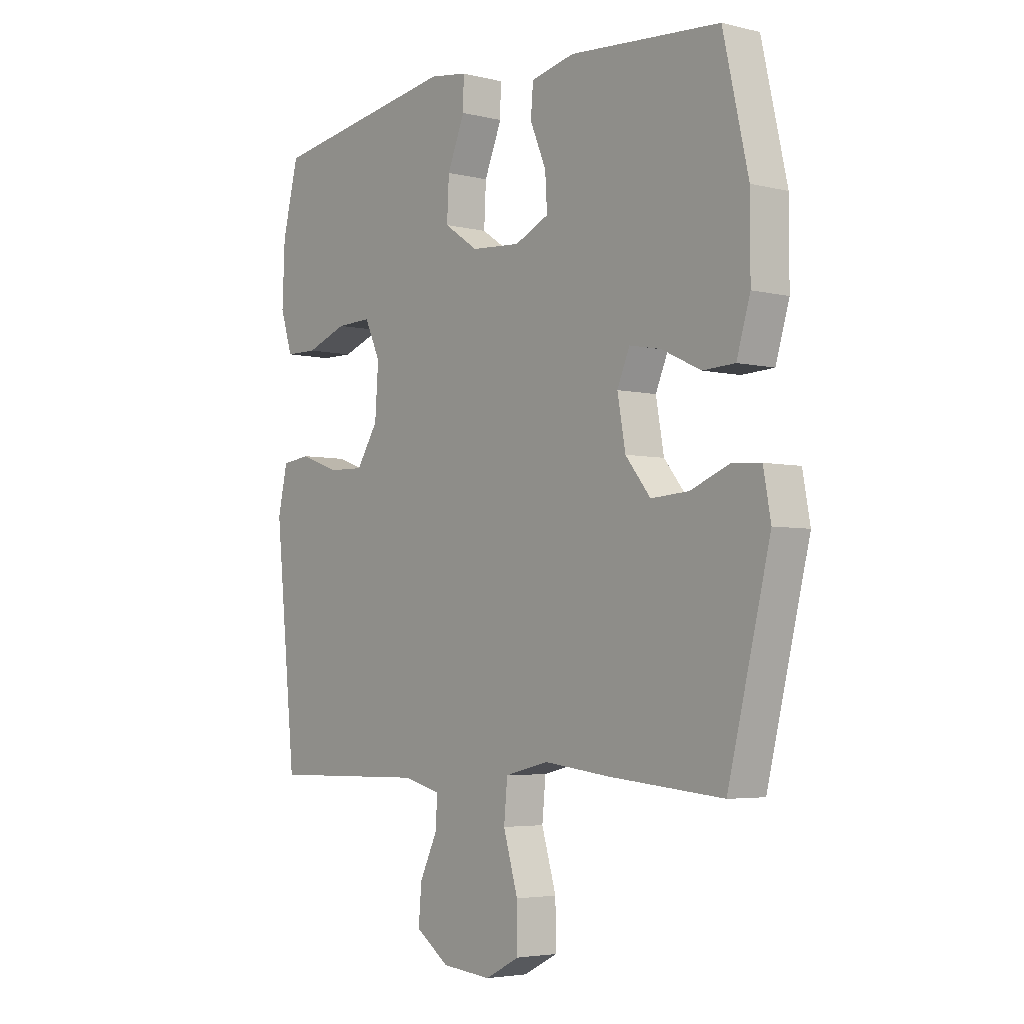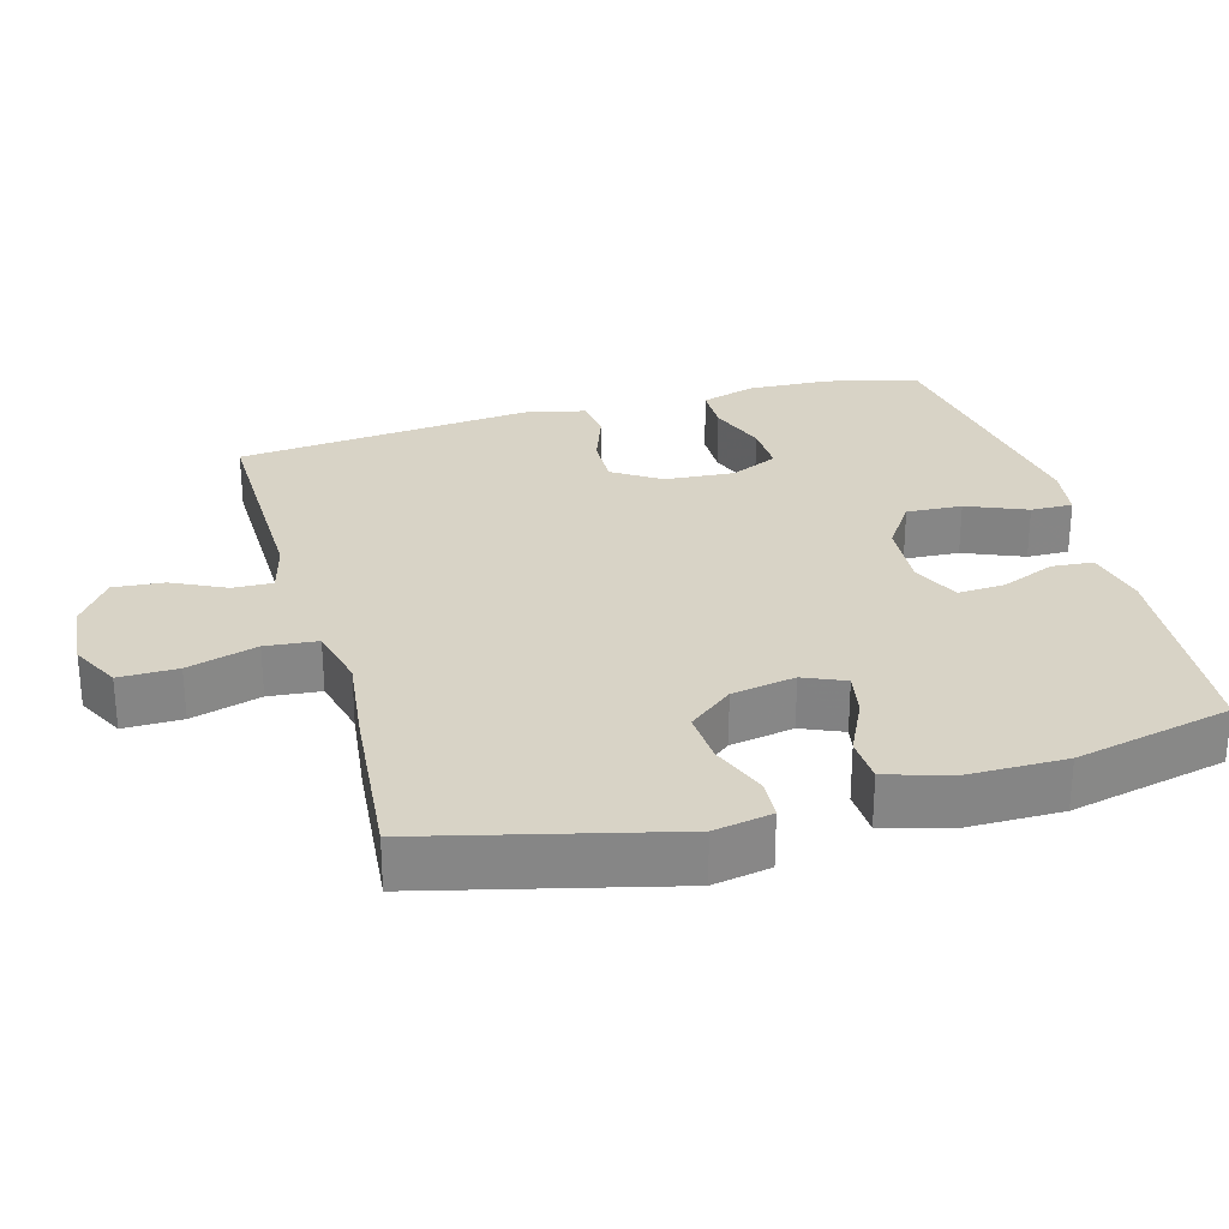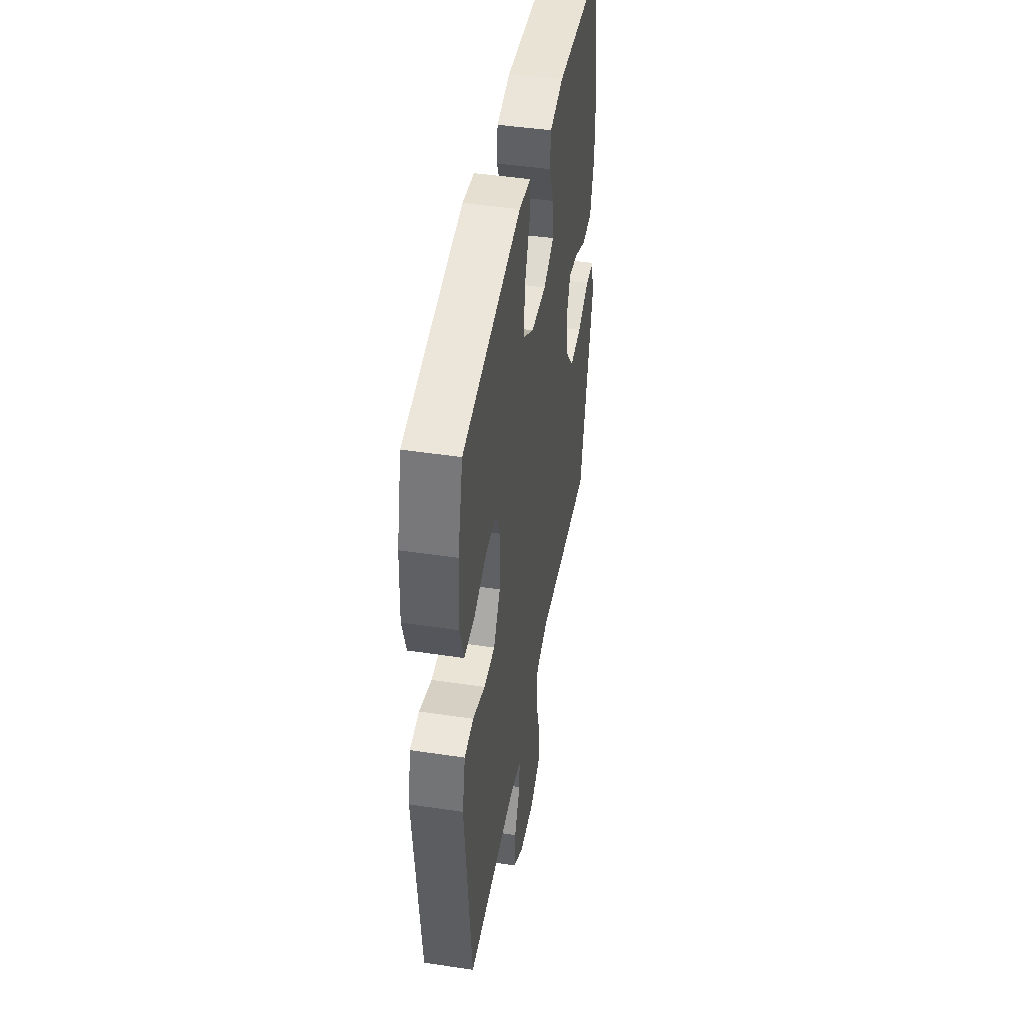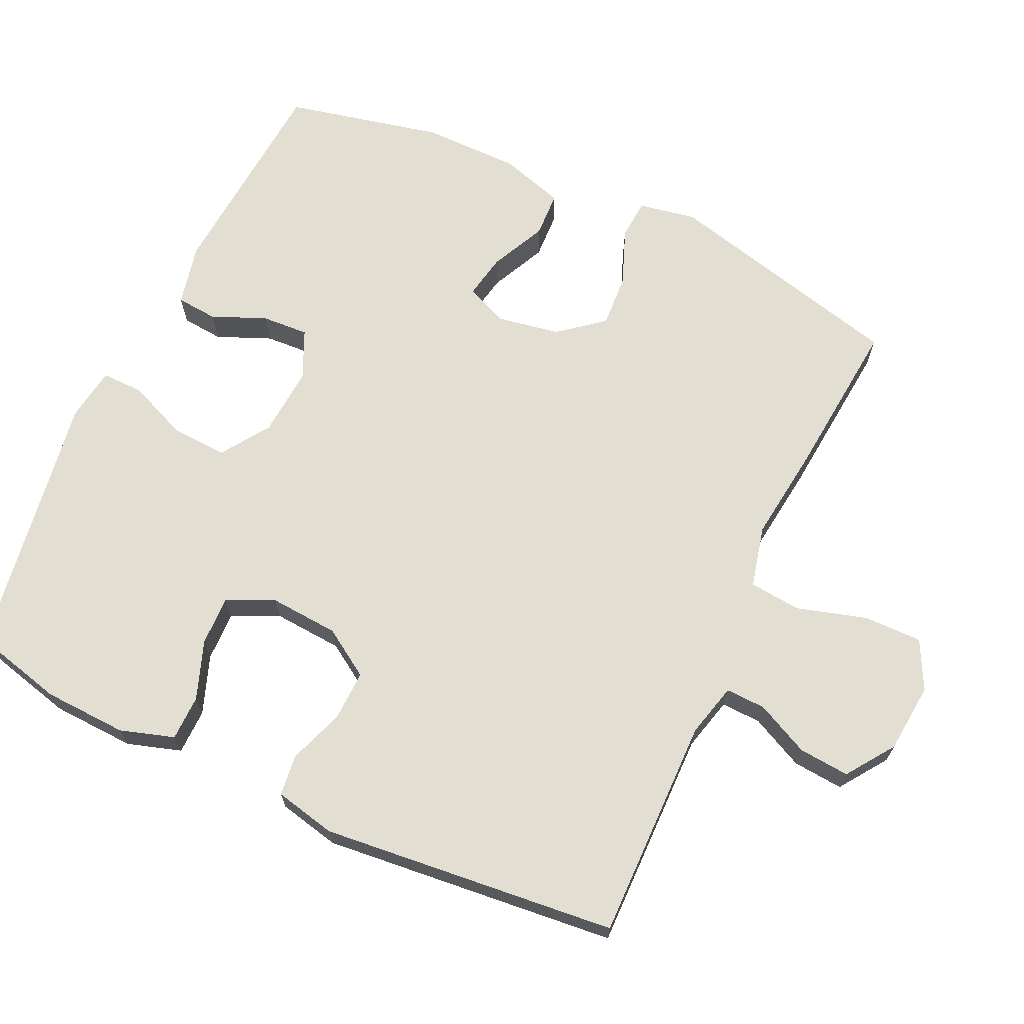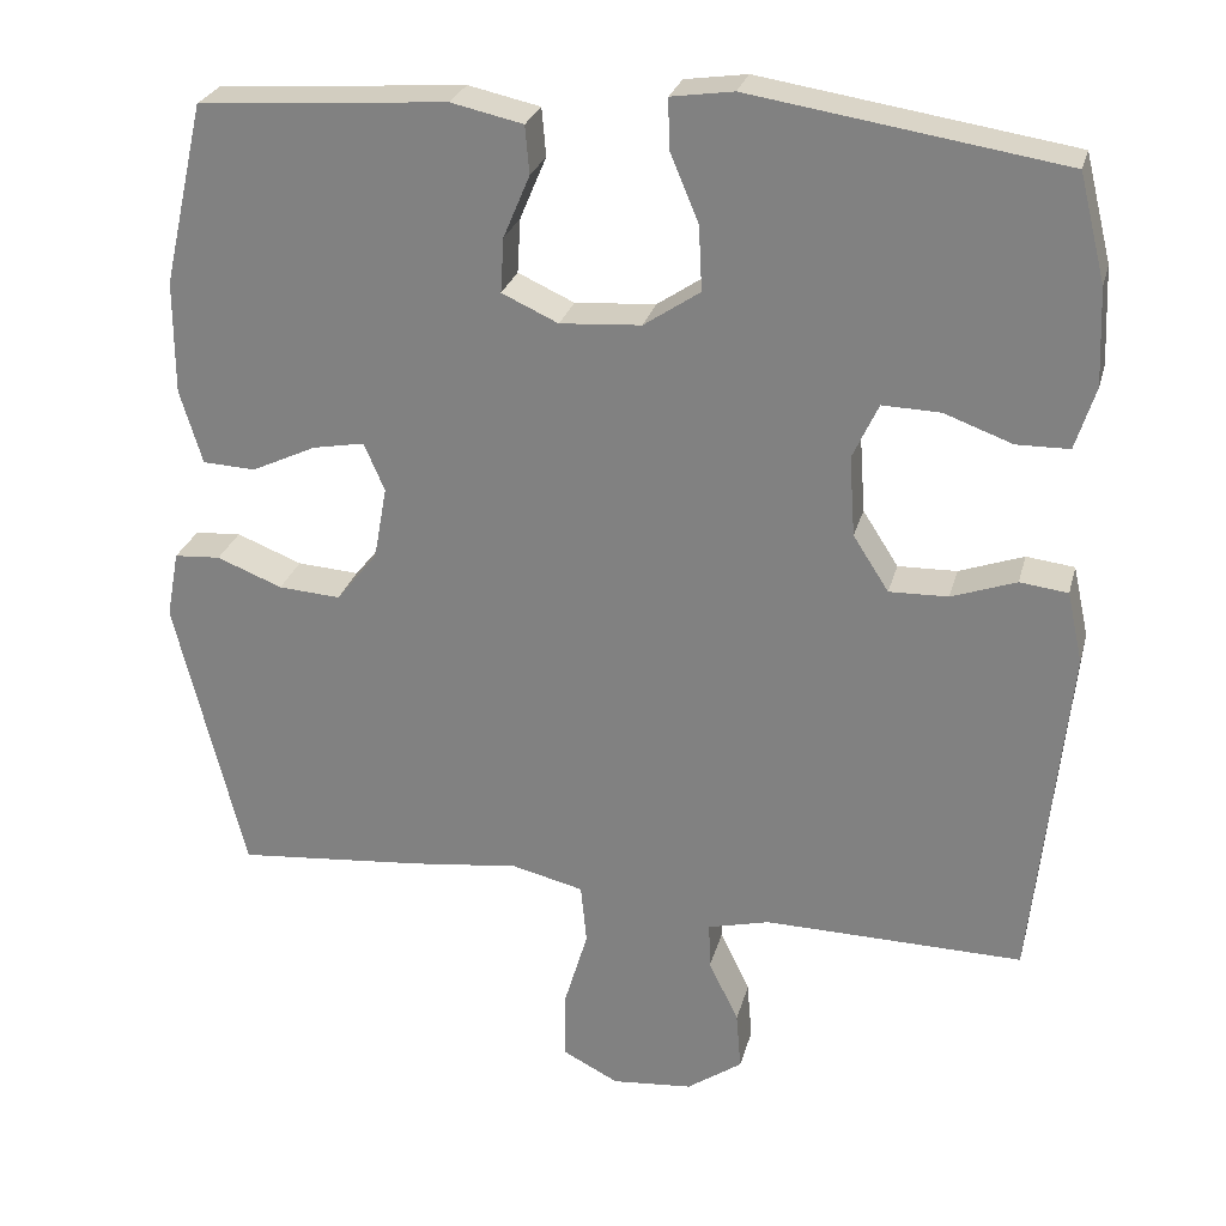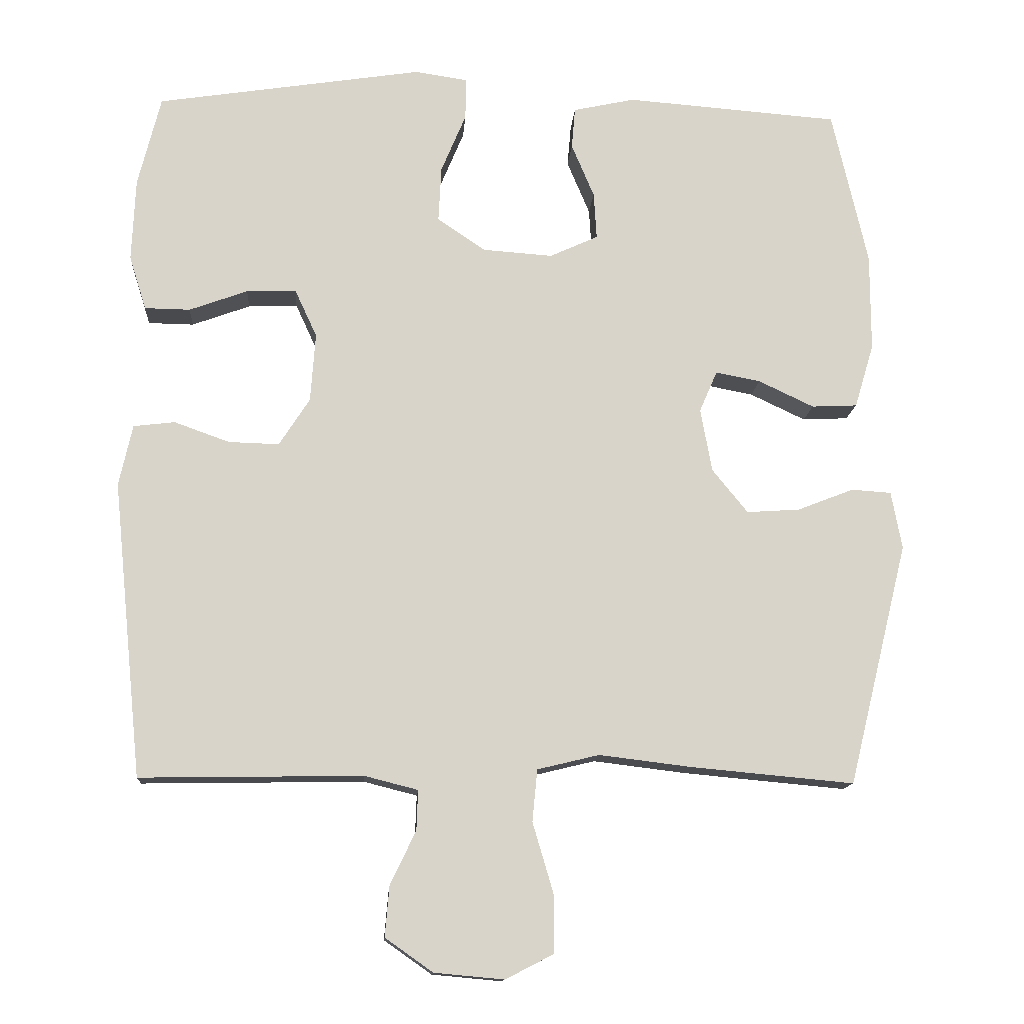
<metadata>
{"format":"obj","ext":"obj","renderer":"f3d","projection":"perspective","resolution":1024,"background":"white","views":[{"elev":-4.2,"azim":-128.6,"up":"+Z"},{"elev":28.2,"azim":-105.6,"up":"+Y"},{"elev":45.1,"azim":99.9,"up":"+Z"},{"elev":68.0,"azim":115.0,"up":"+Y"},{"elev":26.7,"azim":14.1,"up":"+Z"},{"elev":-13.3,"azim":176.1,"up":"+Z"}]}
</metadata>
<code>
v 0.5 0.07 0.5
v 0.532 0.07 0.372
v 0.537 0.07 0.255
v 0.513 0.07 0.179
v 0.449 0.07 0.178
v 0.367 0.07 0.208
v 0.297 0.07 0.21
v 0.266 0.07 0.143
v 0.273 0.07 0.046
v 0.316 0.07 -0.021
v 0.387 0.07 -0.019
v 0.465 0.07 0.009
v 0.523 0.07 0.002
v 0.542 0.07 -0.084
v 0.5 0.07 -0.5
v 0.187 0.07 -0.495
v 0.112 0.07 -0.514
v 0.114 0.07 -0.57
v 0.15 0.07 -0.645
v 0.156 0.07 -0.716
v 0.089 0.07 -0.763
v -0.009 0.07 -0.772
v -0.077 0.07 -0.737
v -0.076 0.07 -0.655
v -0.047 0.07 -0.557
v -0.054 0.07 -0.484
v -0.141 0.07 -0.463
v -0.272 0.07 -0.479
v -0.5 0.07 -0.5
v -0.584 0.07 -0.159
v -0.569 0.07 -0.078
v -0.513 0.07 -0.074
v -0.434 0.07 -0.105
v -0.359 0.07 -0.11
v -0.309 0.07 -0.048
v -0.293 0.07 0.041
v -0.318 0.07 0.099
v -0.381 0.07 0.087
v -0.459 0.07 0.05
v -0.523 0.07 0.053
v -0.55 0.07 0.143
v -0.55 0.07 0.28
v -0.5 0.07 0.5
v -0.2 0.07 0.523
v -0.113 0.07 0.504
v -0.108 0.07 0.446
v -0.14 0.07 0.37
v -0.144 0.07 0.304
v -0.076 0.07 0.273
v 0.022 0.07 0.28
v 0.09 0.07 0.326
v 0.086 0.07 0.404
v 0.051 0.07 0.488
v 0.05 0.07 0.547
v 0.125 0.07 0.558
v 0.5 0 0.5
v 0.532 0 0.372
v 0.537 0 0.255
v 0.513 0 0.179
v 0.449 0 0.178
v 0.367 0 0.208
v 0.297 0 0.21
v 0.266 0 0.143
v 0.273 0 0.046
v 0.316 0 -0.021
v 0.387 0 -0.019
v 0.465 0 0.009
v 0.523 0 0.002
v 0.542 0 -0.084
v 0.5 0 -0.5
v 0.187 0 -0.495
v 0.112 0 -0.514
v 0.114 0 -0.57
v 0.15 0 -0.645
v 0.156 0 -0.716
v 0.089 0 -0.763
v -0.009 0 -0.772
v -0.077 0 -0.737
v -0.076 0 -0.655
v -0.047 0 -0.557
v -0.054 0 -0.484
v -0.141 0 -0.463
v -0.272 0 -0.479
v -0.5 0 -0.5
v -0.584 0 -0.159
v -0.569 0 -0.078
v -0.513 0 -0.074
v -0.434 0 -0.105
v -0.359 0 -0.11
v -0.309 0 -0.048
v -0.293 0 0.041
v -0.318 0 0.099
v -0.381 0 0.087
v -0.459 0 0.05
v -0.523 0 0.053
v -0.55 0 0.143
v -0.55 0 0.28
v -0.5 0 0.5
v -0.2 0 0.523
v -0.113 0 0.504
v -0.108 0 0.446
v -0.14 0 0.37
v -0.144 0 0.304
v -0.076 0 0.273
v 0.022 0 0.28
v 0.09 0 0.326
v 0.086 0 0.404
v 0.051 0 0.488
v 0.05 0 0.547
v 0.125 0 0.558
f 52 53 54 55
f 51 52 55 1
f 50 51 1 2
f 44 45 46 47
f 44 47 48
f 43 44 48
f 42 43 48
f 41 42 48 49
f 38 39 40 41
f 37 38 41 49
f 30 31 32 33
f 30 33 34
f 27 28 29 30
f 26 27 30 34
f 22 23 24 25
f 22 25 26
f 21 22 26
f 18 19 20 21
f 17 18 21 26
f 16 17 26 34
f 11 12 13 14
f 10 11 14 15
f 9 10 15 16
f 3 4 5 6
f 50 2 3 6
f 50 6 7
f 36 37 49 50
f 35 36 50 7
f 34 35 7 8
f 8 9 16 34
f 110 109 108 107
f 56 110 107 106
f 57 56 106 105
f 102 101 100 99
f 103 102 99
f 103 99 98
f 103 98 97
f 104 103 97 96
f 96 95 94 93
f 104 96 93 92
f 88 87 86 85
f 89 88 85
f 85 84 83 82
f 89 85 82 81
f 80 79 78 77
f 81 80 77
f 81 77 76
f 76 75 74 73
f 81 76 73 72
f 89 81 72 71
f 69 68 67 66
f 70 69 66 65
f 71 70 65 64
f 61 60 59 58
f 61 58 57 105
f 62 61 105
f 105 104 92 91
f 62 105 91 90
f 63 62 90 89
f 89 71 64 63
f 1 56 57 2
f 2 57 58 3
f 3 58 59 4
f 4 59 60 5
f 5 60 61 6
f 6 61 62 7
f 7 62 63 8
f 8 63 64 9
f 9 64 65 10
f 10 65 66 11
f 11 66 67 12
f 12 67 68 13
f 13 68 69 14
f 14 69 70 15
f 15 70 71 16
f 16 71 72 17
f 17 72 73 18
f 18 73 74 19
f 19 74 75 20
f 20 75 76 21
f 21 76 77 22
f 22 77 78 23
f 23 78 79 24
f 24 79 80 25
f 25 80 81 26
f 26 81 82 27
f 27 82 83 28
f 28 83 84 29
f 29 84 85 30
f 30 85 86 31
f 31 86 87 32
f 32 87 88 33
f 33 88 89 34
f 34 89 90 35
f 35 90 91 36
f 36 91 92 37
f 37 92 93 38
f 38 93 94 39
f 39 94 95 40
f 40 95 96 41
f 41 96 97 42
f 42 97 98 43
f 43 98 99 44
f 44 99 100 45
f 45 100 101 46
f 46 101 102 47
f 47 102 103 48
f 48 103 104 49
f 49 104 105 50
f 50 105 106 51
f 51 106 107 52
f 52 107 108 53
f 53 108 109 54
f 54 109 110 55
f 55 110 56 1

</code>
